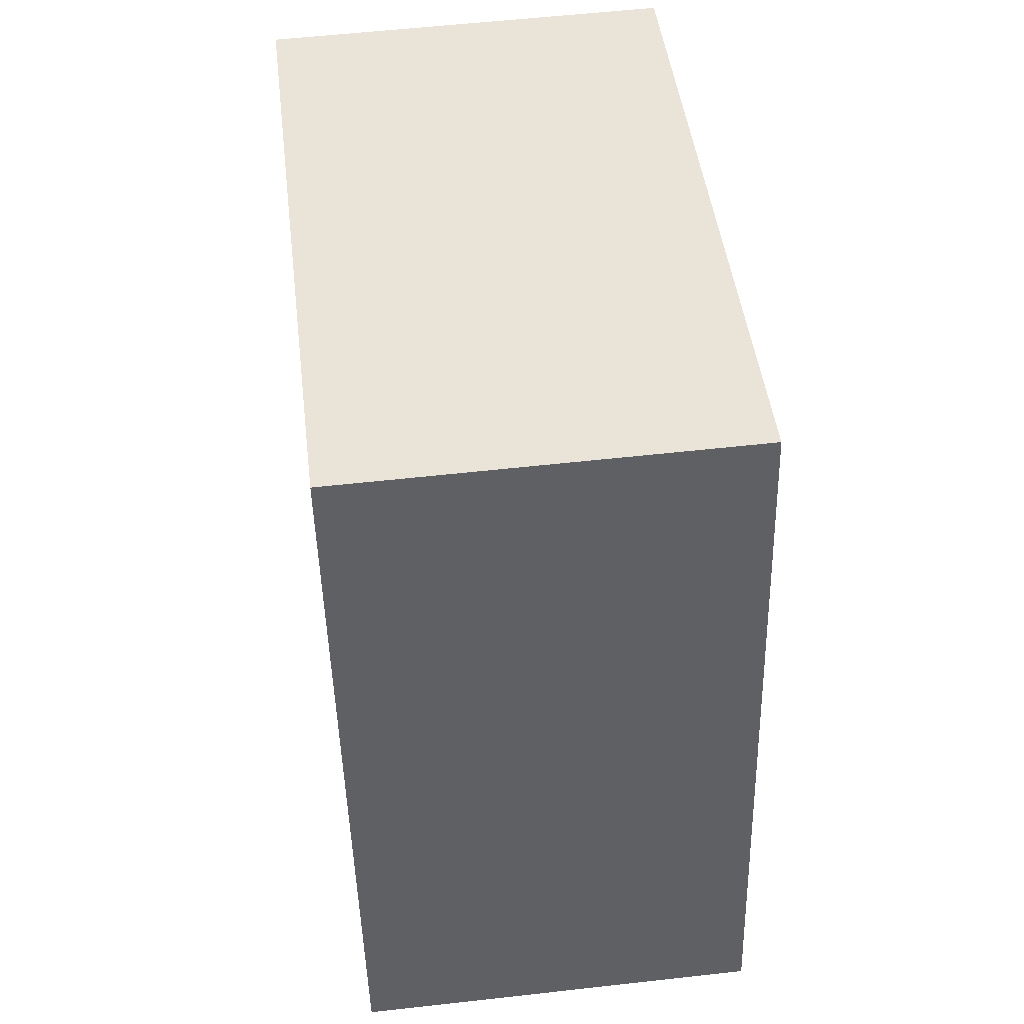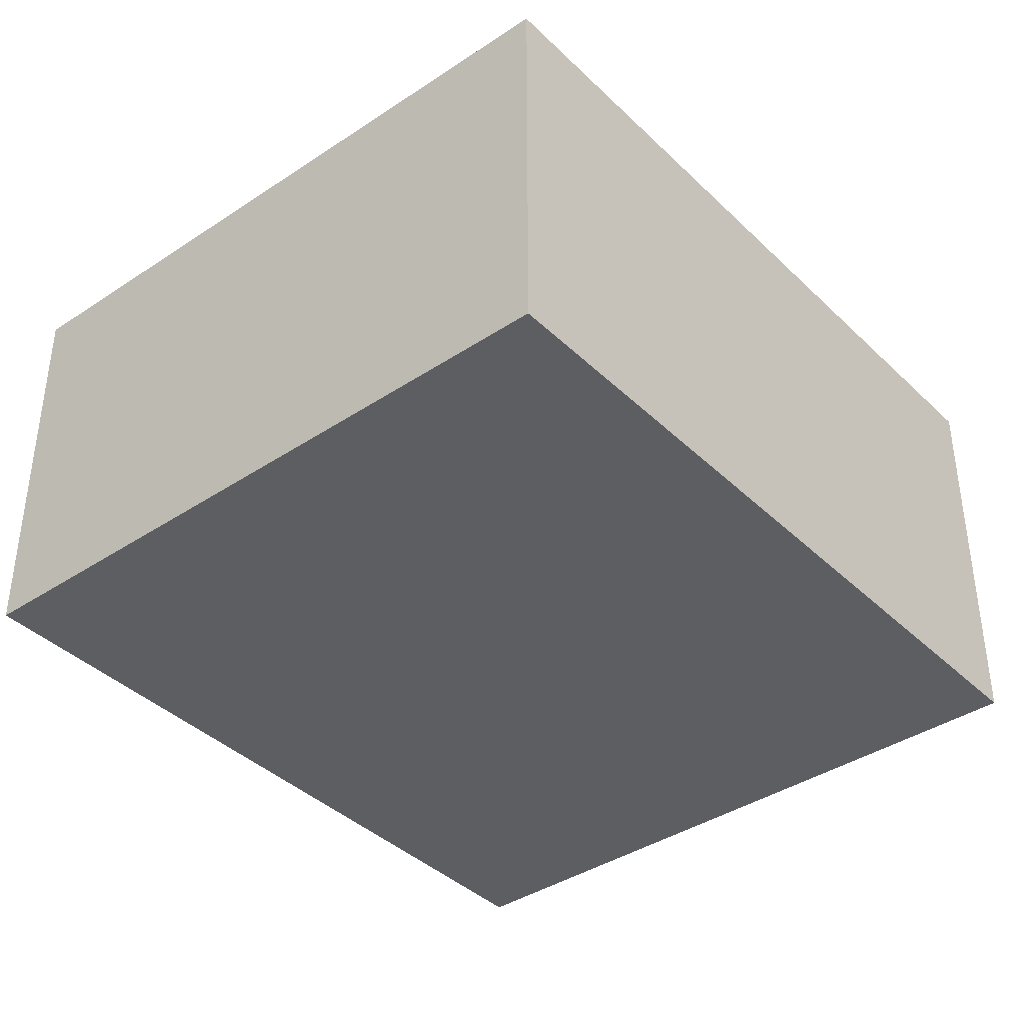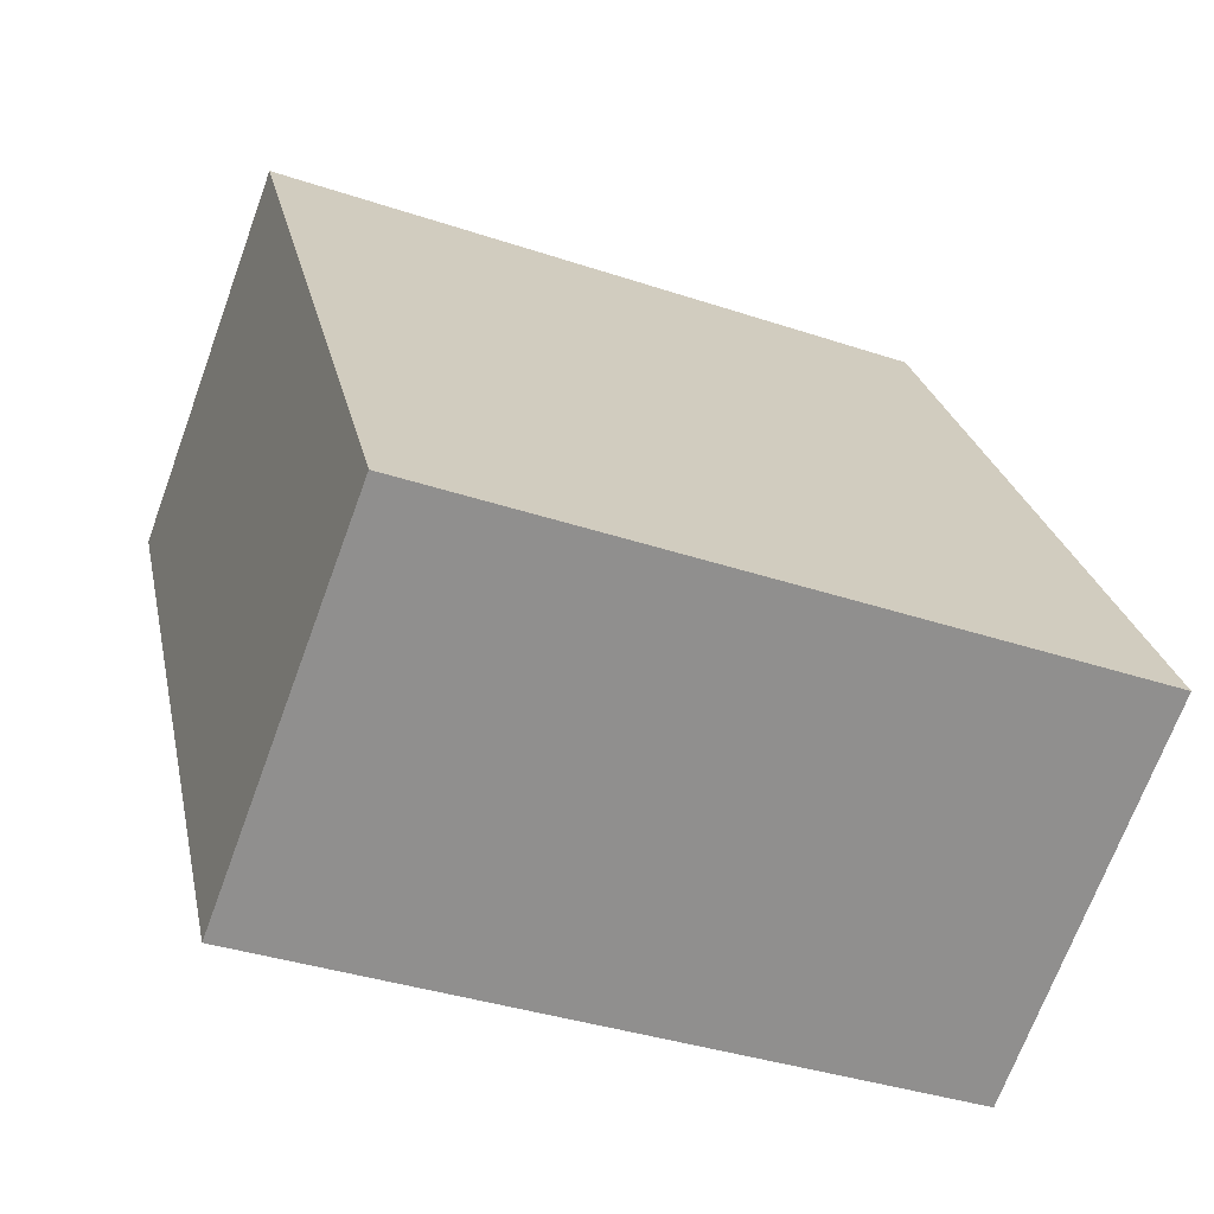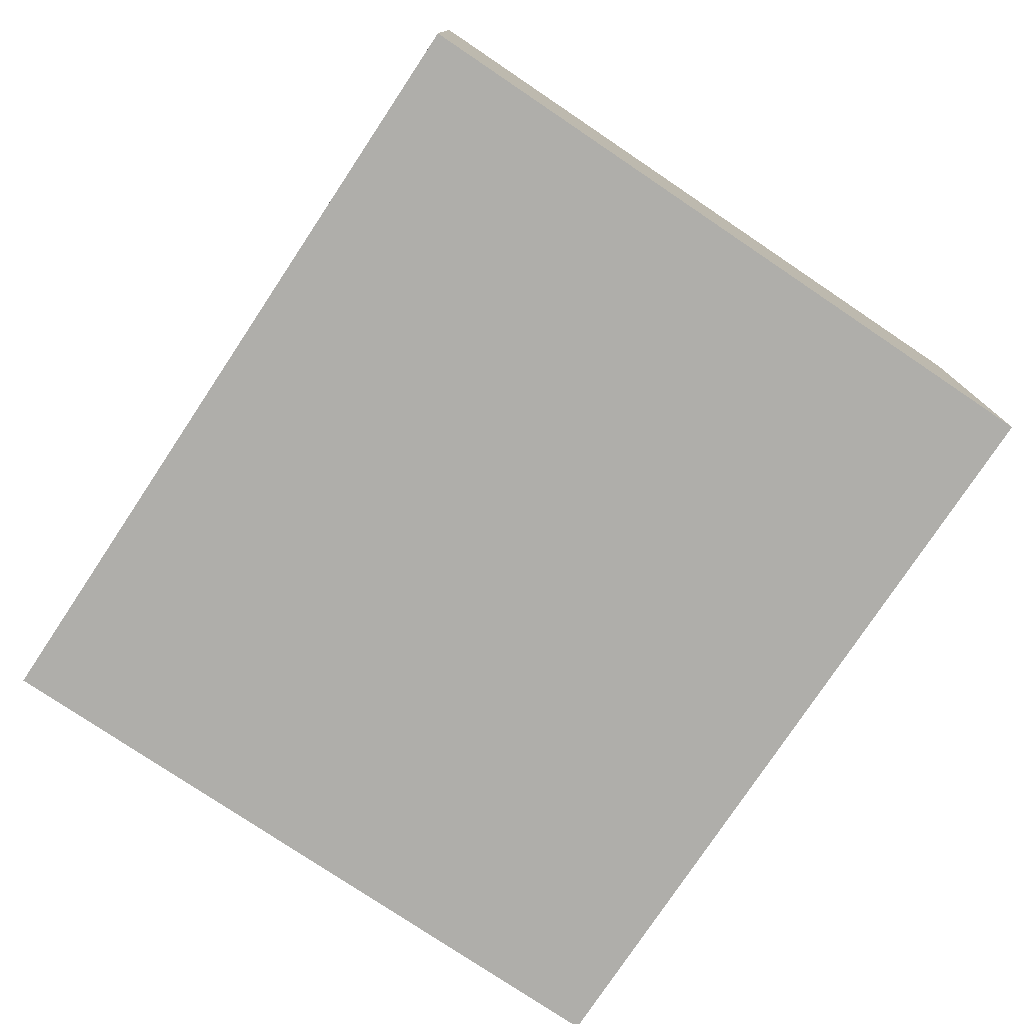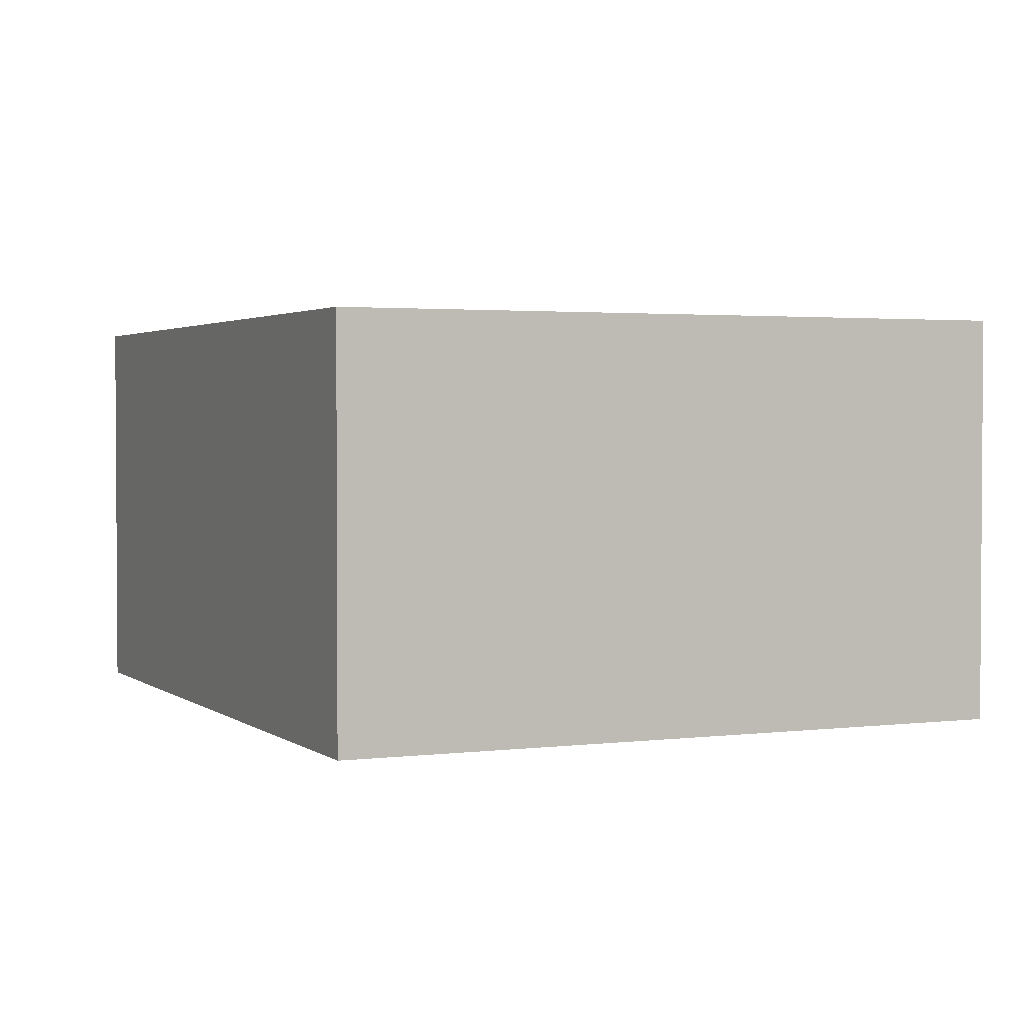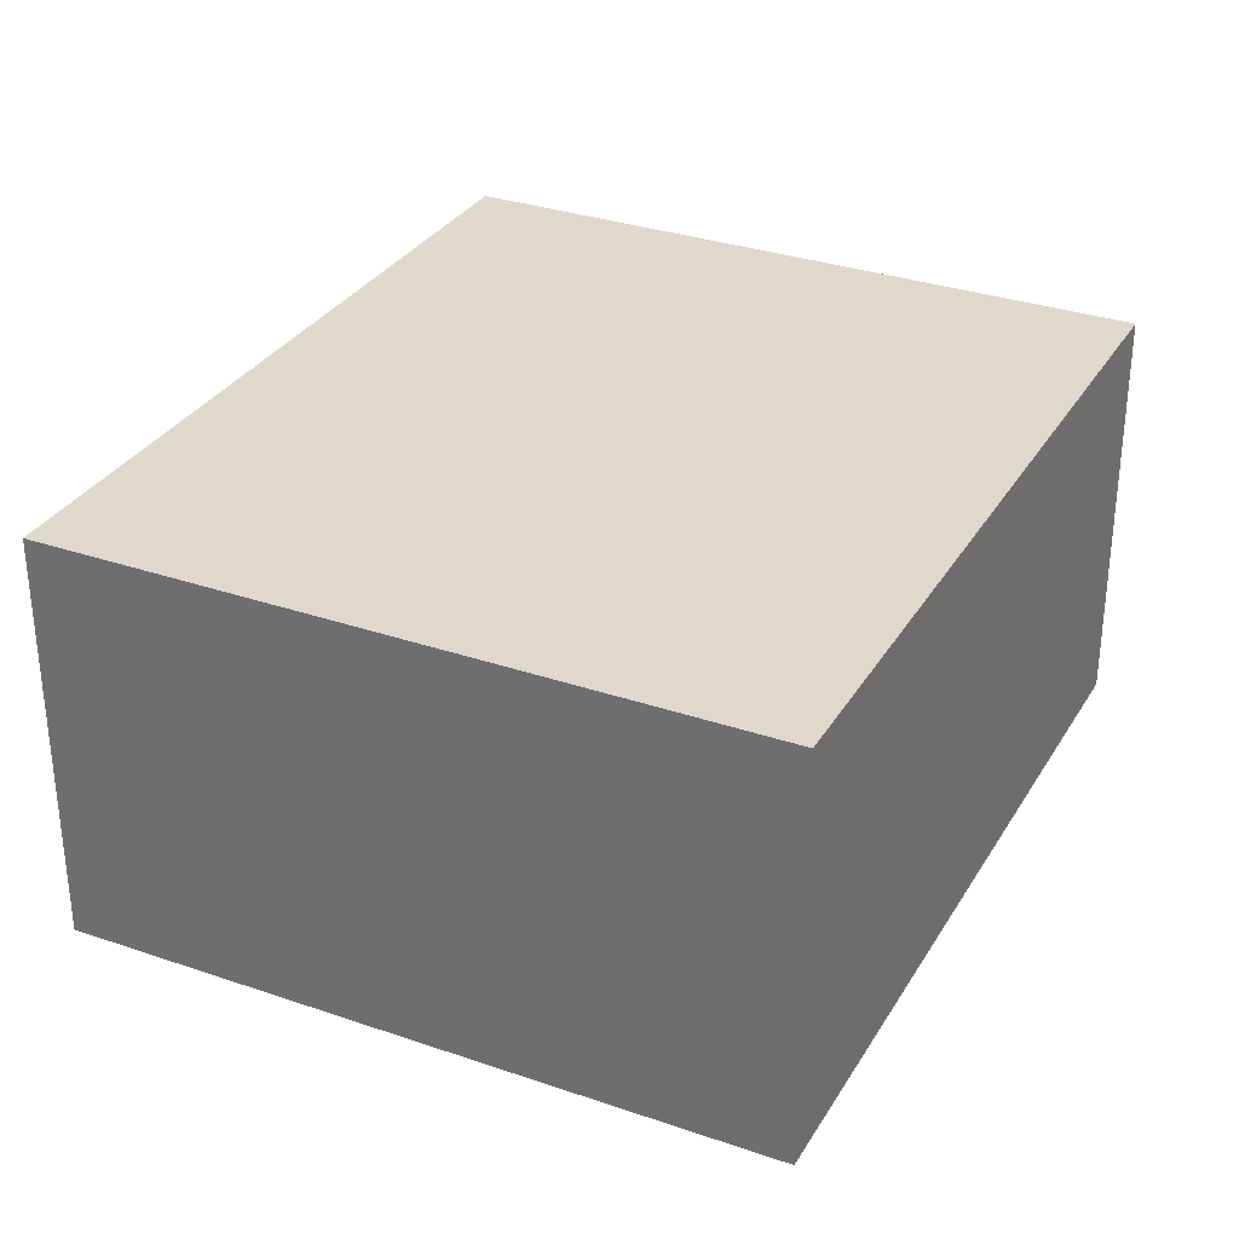
<metadata>
{"format":"obj","ext":"obj","renderer":"f3d","projection":"perspective","resolution":1024,"background":"white","views":[{"elev":56.4,"azim":-96.7,"up":"+Z"},{"elev":-39.2,"azim":-127.9,"up":"+Y"},{"elev":-69.4,"azim":159.9,"up":"+Z"},{"elev":-77.6,"azim":-21.5,"up":"+Y"},{"elev":2.3,"azim":168.1,"up":"+Y"},{"elev":31.8,"azim":38.3,"up":"+Y"}]}
</metadata>
<code>
v  0 3.815 2.336e-16
v  7.955 3.815 5.834
v  6.392 3.815 -1.403
v  1.54 3.815 7.257
v  7.955 -3.572e-16 5.834
v  6.392 8.591e-17 -1.403
v  0 0 0
v  1.54 -4.444e-16 7.257
g defaultobject
f 1 2 3
f 2 1 4
f 5 3 2
f 3 5 6
f 6 1 3
f 1 6 7
f 7 4 1
f 4 7 8
f 8 2 4
f 2 8 5
f 5 7 6
f 7 5 8

</code>
